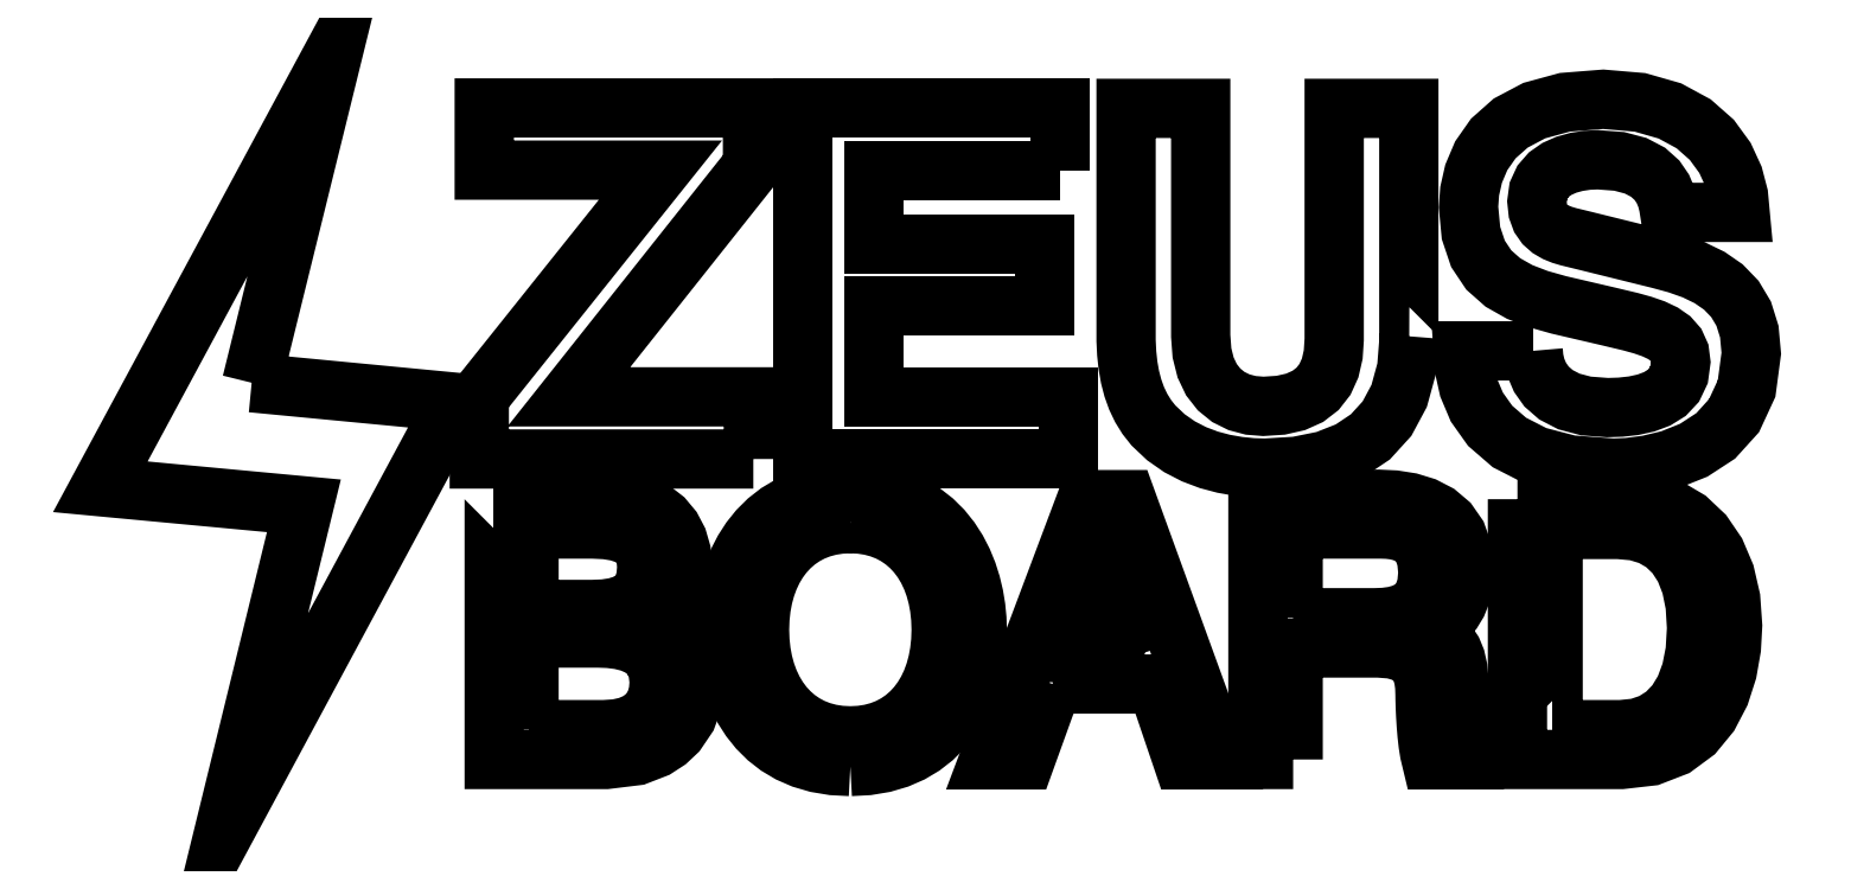
<metadata>
{"format":"dxf","ext":"dxf","renderer":"ezdxf+matplotlib","layout":"modelspace","background":"white","min_lineweight":24,"dpi":150}
</metadata>
<code>
0
SECTION
2
ENTITIES
0
LWPOLYLINE
8
Capa_1
90
37
70
1
10
27.78
20
23.69
30
0
10
35.6
20
23.69
30
0
10
36.76
20
23.6
30
0
10
37.78
20
23.33
30
0
10
38.64
20
22.91
30
0
10
39.35
20
22.36
30
0
10
39.91
20
21.7
30
0
10
40.3
20
20.94
30
0
10
40.54
20
20.11
30
0
10
40.62
20
19.23
30
0
10
40.6
20
18.78
30
0
10
40.53
20
18.29
30
0
10
40.39
20
17.79
30
0
10
40.17
20
17.29
30
0
10
39.86
20
16.8
30
0
10
39.45
20
16.33
30
0
10
38.91
20
15.91
30
0
10
38.25
20
15.53
30
0
10
38.82
20
15.29
30
0
10
39.45
20
14.97
30
0
10
40.08
20
14.52
30
0
10
40.66
20
13.92
30
0
10
40.99
20
13.41
30
0
10
41.24
20
12.79
30
0
10
41.41
20
12.07
30
0
10
41.47
20
11.22
30
0
10
41.43
20
10.56
30
0
10
41.32
20
9.918
30
0
10
40.93
20
8.864
30
0
10
40.24
20
7.834
30
0
10
39.59
20
7.231
30
0
10
38.82
20
6.729
30
0
10
37.51
20
6.222
30
0
10
35.43
20
5.967
30
0
10
27.81
20
5.967
30
0
10
27.81
20
23.69
30
0
10
27.78
20
23.69
30
0
0
LWPOLYLINE
8
Capa_1
90
20
70
1
10
30.18
20
16.18
30
0
10
34.5
20
16.18
30
0
10
35.31
20
16.22
30
0
10
36.04
20
16.33
30
0
10
36.67
20
16.52
30
0
10
37.21
20
16.81
30
0
10
37.63
20
17.2
30
0
10
37.94
20
17.7
30
0
10
38.13
20
18.31
30
0
10
38.2
20
19.06
30
0
10
38.15
20
19.65
30
0
10
38
20
20.17
30
0
10
37.74
20
20.62
30
0
10
37.36
20
20.98
30
0
10
36.85
20
21.28
30
0
10
36.22
20
21.49
30
0
10
35.45
20
21.62
30
0
10
34.53
20
21.66
30
0
10
30.18
20
21.66
30
0
10
30.18
20
16.18
30
0
0
LWPOLYLINE
8
Capa_1
90
20
70
1
10
30.18
20
7.999
30
0
10
35.29
20
7.999
30
0
10
36.16
20
8.058
30
0
10
36.92
20
8.228
30
0
10
37.57
20
8.505
30
0
10
38.1
20
8.881
30
0
10
38.51
20
9.35
30
0
10
38.81
20
9.904
30
0
10
38.98
20
10.54
30
0
10
39.04
20
11.24
30
0
10
38.95
20
12.09
30
0
10
38.67
20
12.76
30
0
10
38.24
20
13.28
30
0
10
37.7
20
13.67
30
0
10
37.06
20
13.94
30
0
10
36.36
20
14.12
30
0
10
35.63
20
14.21
30
0
10
34.89
20
14.24
30
0
10
30.18
20
14.24
30
0
10
30.18
20
7.999
30
0
0
LWPOLYLINE
8
Capa_1
90
65
70
1
10
52.05
20
5.487
30
0
10
50.86
20
5.55
30
0
10
49.78
20
5.731
30
0
10
48.79
20
6.021
30
0
10
47.91
20
6.407
30
0
10
47.11
20
6.881
30
0
10
46.41
20
7.431
30
0
10
45.79
20
8.047
30
0
10
45.25
20
8.719
30
0
10
44.79
20
9.435
30
0
10
44.4
20
10.19
30
0
10
44.09
20
10.96
30
0
10
43.83
20
11.75
30
0
10
43.65
20
12.54
30
0
10
43.52
20
13.33
30
0
10
43.44
20
14.09
30
0
10
43.42
20
14.83
30
0
10
43.44
20
15.57
30
0
10
43.52
20
16.33
30
0
10
43.65
20
17.12
30
0
10
43.84
20
17.91
30
0
10
44.09
20
18.7
30
0
10
44.41
20
19.47
30
0
10
44.8
20
20.22
30
0
10
45.26
20
20.94
30
0
10
45.8
20
21.61
30
0
10
46.42
20
22.23
30
0
10
47.12
20
22.78
30
0
10
47.92
20
23.25
30
0
10
48.8
20
23.64
30
0
10
49.79
20
23.93
30
0
10
50.87
20
24.11
30
0
10
52.05
20
24.17
30
0
10
53.24
20
24.11
30
0
10
54.33
20
23.93
30
0
10
55.31
20
23.64
30
0
10
56.2
20
23.25
30
0
10
57
20
22.78
30
0
10
57.7
20
22.23
30
0
10
58.32
20
21.61
30
0
10
58.86
20
20.94
30
0
10
59.32
20
20.22
30
0
10
59.71
20
19.47
30
0
10
60.02
20
18.7
30
0
10
60.27
20
17.91
30
0
10
60.46
20
17.12
30
0
10
60.59
20
16.33
30
0
10
60.67
20
15.57
30
0
10
60.69
20
14.83
30
0
10
60.67
20
14.09
30
0
10
60.59
20
13.33
30
0
10
60.46
20
12.54
30
0
10
60.27
20
11.75
30
0
10
60.02
20
10.96
30
0
10
59.7
20
10.19
30
0
10
59.31
20
9.435
30
0
10
58.85
20
8.719
30
0
10
58.31
20
8.047
30
0
10
57.69
20
7.431
30
0
10
56.98
20
6.881
30
0
10
56.19
20
6.407
30
0
10
55.3
20
6.02
30
0
10
54.32
20
5.731
30
0
10
53.24
20
5.55
30
0
10
52.05
20
5.487
30
0
0
LWPOLYLINE
8
Capa_1
90
65
70
1
10
52.05
20
22.03
30
0
10
51.35
20
21.99
30
0
10
50.68
20
21.89
30
0
10
50.05
20
21.72
30
0
10
49.46
20
21.48
30
0
10
48.91
20
21.19
30
0
10
48.4
20
20.84
30
0
10
47.93
20
20.44
30
0
10
47.51
20
19.98
30
0
10
47.14
20
19.47
30
0
10
46.81
20
18.92
30
0
10
46.53
20
18.33
30
0
10
46.3
20
17.69
30
0
10
46.11
20
17.02
30
0
10
45.98
20
16.31
30
0
10
45.9
20
15.57
30
0
10
45.87
20
14.8
30
0
10
45.9
20
14.03
30
0
10
45.98
20
13.29
30
0
10
46.11
20
12.58
30
0
10
46.3
20
11.91
30
0
10
46.53
20
11.27
30
0
10
46.81
20
10.68
30
0
10
47.14
20
10.13
30
0
10
47.51
20
9.622
30
0
10
47.93
20
9.165
30
0
10
48.4
20
8.76
30
0
10
48.91
20
8.41
30
0
10
49.46
20
8.117
30
0
10
50.05
20
7.885
30
0
10
50.68
20
7.715
30
0
10
51.35
20
7.611
30
0
10
52.05
20
7.576
30
0
10
52.76
20
7.611
30
0
10
53.43
20
7.715
30
0
10
54.06
20
7.885
30
0
10
54.65
20
8.117
30
0
10
55.2
20
8.41
30
0
10
55.71
20
8.76
30
0
10
56.17
20
9.165
30
0
10
56.59
20
9.622
30
0
10
56.97
20
10.13
30
0
10
57.3
20
10.68
30
0
10
57.58
20
11.27
30
0
10
57.81
20
11.91
30
0
10
58
20
12.58
30
0
10
58.13
20
13.29
30
0
10
58.21
20
14.03
30
0
10
58.23
20
14.8
30
0
10
58.21
20
15.57
30
0
10
58.13
20
16.32
30
0
10
57.99
20
17.03
30
0
10
57.81
20
17.7
30
0
10
57.57
20
18.34
30
0
10
57.29
20
18.93
30
0
10
56.96
20
19.49
30
0
10
56.58
20
19.99
30
0
10
56.16
20
20.45
30
0
10
55.7
20
20.85
30
0
10
55.19
20
21.2
30
0
10
54.64
20
21.49
30
0
10
54.05
20
21.72
30
0
10
53.42
20
21.89
30
0
10
52.76
20
21.99
30
0
10
52.05
20
22.03
30
0
0
LWPOLYLINE
8
Capa_1
90
9
70
1
10
65.83
20
11.1
30
0
10
63.96
20
5.939
30
0
10
61.48
20
5.939
30
0
10
68.14
20
23.66
30
0
10
70.85
20
23.66
30
0
10
77.28
20
5.939
30
0
10
74.66
20
5.939
30
0
10
72.91
20
11.1
30
0
10
65.83
20
11.1
30
0
0
LWPOLYLINE
8
Capa_1
90
5
70
1
10
72.09
20
13.25
30
0
10
69.47
20
21.07
30
0
10
69.41
20
21.07
30
0
10
66.56
20
13.25
30
0
10
72.09
20
13.25
30
0
0
LWPOLYLINE
8
Capa_1
90
113
70
1
10
82.2
20
5.967
30
0
10
81.9
20
5.967
30
0
10
81.6
20
5.967
30
0
10
81.3
20
5.967
30
0
10
81
20
5.967
30
0
10
80.7
20
5.967
30
0
10
80.4
20
5.967
30
0
10
80.1
20
5.967
30
0
10
79.8
20
5.967
30
0
10
79.8
20
8.183
30
0
10
79.8
20
10.4
30
0
10
79.8
20
12.61
30
0
10
79.8
20
14.83
30
0
10
79.8
20
17.04
30
0
10
79.8
20
19.26
30
0
10
79.8
20
21.48
30
0
10
79.8
20
23.69
30
0
10
80.82
20
23.69
30
0
10
81.85
20
23.69
30
0
10
82.88
20
23.69
30
0
10
83.9
20
23.69
30
0
10
84.93
20
23.69
30
0
10
85.96
20
23.69
30
0
10
86.98
20
23.69
30
0
10
88.01
20
23.69
30
0
10
89.09
20
23.64
30
0
10
90.15
20
23.47
30
0
10
91.14
20
23.17
30
0
10
92.02
20
22.71
30
0
10
92.77
20
22.08
30
0
10
93.35
20
21.25
30
0
10
93.72
20
20.2
30
0
10
93.85
20
18.92
30
0
10
93.79
20
18.01
30
0
10
93.63
20
17.24
30
0
10
93.37
20
16.6
30
0
10
93.04
20
16.06
30
0
10
92.66
20
15.61
30
0
10
92.24
20
15.24
30
0
10
91.81
20
14.93
30
0
10
91.37
20
14.66
30
0
10
91.75
20
14.5
30
0
10
92.12
20
14.31
30
0
10
92.46
20
14.07
30
0
10
92.78
20
13.76
30
0
10
93.05
20
13.35
30
0
10
93.26
20
12.83
30
0
10
93.41
20
12.16
30
0
10
93.48
20
11.33
30
0
10
93.5
20
10.93
30
0
10
93.52
20
10.52
30
0
10
93.54
20
10.12
30
0
10
93.55
20
9.721
30
0
10
93.57
20
9.318
30
0
10
93.59
20
8.916
30
0
10
93.61
20
8.514
30
0
10
93.63
20
8.112
30
0
10
93.64
20
7.769
30
0
10
93.67
20
7.477
30
0
10
93.72
20
7.227
30
0
10
93.8
20
7.011
30
0
10
93.92
20
6.822
30
0
10
94.07
20
6.651
30
0
10
94.27
20
6.491
30
0
10
94.53
20
6.334
30
0
10
94.53
20
6.285
30
0
10
94.53
20
6.235
30
0
10
94.53
20
6.186
30
0
10
94.53
20
6.136
30
0
10
94.53
20
6.087
30
0
10
94.53
20
6.038
30
0
10
94.53
20
5.988
30
0
10
94.53
20
5.939
30
0
10
94.16
20
5.939
30
0
10
93.79
20
5.939
30
0
10
93.43
20
5.939
30
0
10
93.06
20
5.939
30
0
10
92.69
20
5.939
30
0
10
92.33
20
5.939
30
0
10
91.96
20
5.939
30
0
10
91.59
20
5.939
30
0
10
91.48
20
6.419
30
0
10
91.38
20
7.005
30
0
10
91.31
20
7.655
30
0
10
91.25
20
8.327
30
0
10
91.21
20
8.98
30
0
10
91.19
20
9.57
30
0
10
91.17
20
10.06
30
0
10
91.17
20
10.4
30
0
10
91.15
20
10.96
30
0
10
91.08
20
11.51
30
0
10
90.92
20
12.04
30
0
10
90.66
20
12.53
30
0
10
90.26
20
12.95
30
0
10
89.71
20
13.27
30
0
10
88.96
20
13.48
30
0
10
88.01
20
13.56
30
0
10
87.28
20
13.56
30
0
10
86.56
20
13.56
30
0
10
85.83
20
13.56
30
0
10
85.1
20
13.56
30
0
10
84.38
20
13.56
30
0
10
83.65
20
13.56
30
0
10
82.92
20
13.56
30
0
10
82.2
20
13.56
30
0
10
82.2
20
12.61
30
0
10
82.2
20
11.66
30
0
10
82.2
20
10.71
30
0
10
82.2
20
9.763
30
0
10
82.2
20
8.814
30
0
10
82.2
20
7.865
30
0
10
82.2
20
6.916
30
0
10
82.2
20
5.967
30
0
0
LWPOLYLINE
8
Capa_1
90
41
70
1
10
82.2
20
15.62
30
0
10
82.89
20
15.62
30
0
10
83.59
20
15.62
30
0
10
84.28
20
15.62
30
0
10
84.98
20
15.62
30
0
10
85.67
20
15.62
30
0
10
86.37
20
15.62
30
0
10
87.06
20
15.62
30
0
10
87.76
20
15.62
30
0
10
88.41
20
15.64
30
0
10
89.06
20
15.73
30
0
10
89.67
20
15.9
30
0
10
90.22
20
16.17
30
0
10
90.69
20
16.57
30
0
10
91.05
20
17.11
30
0
10
91.28
20
17.81
30
0
10
91.37
20
18.7
30
0
10
91.28
20
19.61
30
0
10
91.04
20
20.31
30
0
10
90.67
20
20.84
30
0
10
90.22
20
21.2
30
0
10
89.71
20
21.44
30
0
10
89.18
20
21.58
30
0
10
88.66
20
21.64
30
0
10
88.18
20
21.66
30
0
10
87.43
20
21.66
30
0
10
86.68
20
21.66
30
0
10
85.93
20
21.66
30
0
10
85.19
20
21.66
30
0
10
84.44
20
21.66
30
0
10
83.69
20
21.66
30
0
10
82.94
20
21.66
30
0
10
82.2
20
21.66
30
0
10
82.2
20
20.9
30
0
10
82.2
20
20.15
30
0
10
82.2
20
19.39
30
0
10
82.2
20
18.64
30
0
10
82.2
20
17.88
30
0
10
82.2
20
17.13
30
0
10
82.2
20
16.37
30
0
10
82.2
20
15.62
30
0
0
LWPOLYLINE
8
Capa_1
90
41
70
1
10
97.46
20
23.69
30
0
10
98.36
20
23.69
30
0
10
99.26
20
23.69
30
0
10
100.2
20
23.69
30
0
10
101.1
20
23.69
30
0
10
102
20
23.69
30
0
10
102.9
20
23.69
30
0
10
103.8
20
23.69
30
0
10
104.7
20
23.69
30
0
10
106.3
20
23.53
30
0
10
107.8
20
23.06
30
0
10
109.1
20
22.31
30
0
10
110.1
20
21.3
30
0
10
111
20
20.05
30
0
10
111.6
20
18.58
30
0
10
112
20
16.92
30
0
10
112.1
20
15.08
30
0
10
112
20
13.55
30
0
10
111.8
20
11.98
30
0
10
111.3
20
10.45
30
0
10
110.5
20
9.033
30
0
10
109.5
20
7.802
30
0
10
108.2
20
6.832
30
0
10
106.5
20
6.196
30
0
10
104.5
20
5.967
30
0
10
103.7
20
5.967
30
0
10
102.8
20
5.967
30
0
10
101.9
20
5.967
30
0
10
101
20
5.967
30
0
10
100.1
20
5.967
30
0
10
99.23
20
5.967
30
0
10
98.35
20
5.967
30
0
10
97.46
20
5.967
30
0
10
97.46
20
8.183
30
0
10
97.46
20
10.4
30
0
10
97.46
20
12.61
30
0
10
97.46
20
14.83
30
0
10
97.46
20
17.04
30
0
10
97.46
20
19.26
30
0
10
97.46
20
21.48
30
0
10
97.46
20
23.69
30
0
0
LWPOLYLINE
8
Capa_1
90
49
70
1
10
99.86
20
7.999
30
0
10
100.4
20
7.999
30
0
10
101
20
7.999
30
0
10
101.6
20
7.999
30
0
10
102.2
20
7.999
30
0
10
102.8
20
7.999
30
0
10
103.4
20
7.999
30
0
10
103.9
20
7.999
30
0
10
104.5
20
7.999
30
0
10
105.6
20
8.113
30
0
10
106.6
20
8.452
30
0
10
107.5
20
9.011
30
0
10
108.3
20
9.784
30
0
10
108.8
20
10.77
30
0
10
109.3
20
11.95
30
0
10
109.6
20
13.34
30
0
10
109.7
20
14.91
30
0
10
109.6
20
16.48
30
0
10
109.3
20
17.84
30
0
10
108.8
20
19
30
0
10
108.2
20
19.94
30
0
10
107.5
20
20.68
30
0
10
106.5
20
21.21
30
0
10
105.5
20
21.52
30
0
10
104.3
20
21.63
30
0
10
103.8
20
21.63
30
0
10
103.2
20
21.63
30
0
10
102.7
20
21.63
30
0
10
102.1
20
21.63
30
0
10
101.6
20
21.63
30
0
10
101
20
21.63
30
0
10
100.4
20
21.63
30
0
10
99.89
20
21.63
30
0
10
99.89
20
19.93
30
0
10
99.89
20
18.22
30
0
10
99.89
20
16.52
30
0
10
99.89
20
14.81
30
0
10
99.89
20
13.11
30
0
10
99.89
20
11.41
30
0
10
99.89
20
9.703
30
0
10
99.89
20
7.999
30
0
10
99.89
20
7.999
30
0
10
99.88
20
7.999
30
0
10
99.88
20
7.999
30
0
10
99.88
20
7.999
30
0
10
99.87
20
7.999
30
0
10
99.87
20
7.999
30
0
10
99.87
20
7.999
30
0
10
99.86
20
7.999
30
0
0
LWPOLYLINE
8
Capa_1
90
27
70
1
10
45.45
20
26.43
30
0
10
36.12
20
26.43
30
0
10
26.8
20
26.43
30
0
10
26.8
20
28.54
30
0
10
26.8
20
30.66
30
0
10
29.56
20
34.13
30
0
10
32.33
20
37.59
30
0
10
35.73
20
41.85
30
0
10
39.13
20
46.1
30
0
10
35.6
20
46.1
30
0
10
32.07
20
46.1
30
0
10
29.6
20
46.1
30
0
10
27.13
20
46.1
30
0
10
27.13
20
48.22
30
0
10
27.13
20
50.33
30
0
10
36.26
20
50.33
30
0
10
45.39
20
50.33
30
0
10
45.39
20
48.37
30
0
10
45.39
20
46.41
30
0
10
41.65
20
41.7
30
0
10
37.91
20
36.98
30
0
10
35.4
20
33.82
30
0
10
32.89
20
30.66
30
0
10
39.17
20
30.66
30
0
10
45.45
20
30.66
30
0
10
45.45
20
28.54
30
0
10
45.45
20
26.43
30
0
0
LWPOLYLINE
8
Capa_1
90
25
70
1
10
66.36
20
46.1
30
0
10
60.03
20
46.1
30
0
10
53.69
20
46.1
30
0
10
53.69
20
43.59
30
0
10
53.69
20
41.08
30
0
10
59.5
20
41.08
30
0
10
65.32
20
41.08
30
0
10
65.32
20
38.96
30
0
10
65.32
20
36.84
30
0
10
59.5
20
36.84
30
0
10
53.69
20
36.84
30
0
10
53.69
20
33.75
30
0
10
53.69
20
30.66
30
0
10
60.31
20
30.66
30
0
10
66.93
20
30.66
30
0
10
66.93
20
28.54
30
0
10
66.93
20
26.43
30
0
10
57.87
20
26.43
30
0
10
48.81
20
26.43
30
0
10
48.81
20
38.37
30
0
10
48.81
20
50.3
30
0
10
57.59
20
50.3
30
0
10
66.36
20
50.3
30
0
10
66.36
20
48.2
30
0
10
66.36
20
46.1
30
0
0
LWPOLYLINE
8
Capa_1
90
97
70
1
10
90.1
20
34.78
30
0
10
89.92
20
32.59
30
0
10
89.41
20
30.72
30
0
10
88.58
20
29.18
30
0
10
87.45
20
27.93
30
0
10
86.04
20
26.99
30
0
10
84.36
20
26.32
30
0
10
82.43
20
25.93
30
0
10
80.28
20
25.81
30
0
10
79.41
20
25.84
30
0
10
78.46
20
25.93
30
0
10
77.47
20
26.1
30
0
10
76.46
20
26.37
30
0
10
75.45
20
26.75
30
0
10
74.47
20
27.26
30
0
10
73.54
20
27.91
30
0
10
72.68
20
28.71
30
0
10
72.23
20
29.29
30
0
10
71.85
20
29.9
30
0
10
71.54
20
30.56
30
0
10
71.29
20
31.26
30
0
10
71.09
20
32
30
0
10
70.95
20
32.79
30
0
10
70.86
20
33.62
30
0
10
70.82
20
34.5
30
0
10
70.82
20
36.48
30
0
10
70.82
20
38.45
30
0
10
70.82
20
40.43
30
0
10
70.82
20
42.4
30
0
10
70.82
20
44.38
30
0
10
70.82
20
46.35
30
0
10
70.82
20
48.33
30
0
10
70.82
20
50.3
30
0
10
71.46
20
50.3
30
0
10
72.09
20
50.3
30
0
10
72.73
20
50.3
30
0
10
73.36
20
50.3
30
0
10
74
20
50.3
30
0
10
74.63
20
50.3
30
0
10
75.27
20
50.3
30
0
10
75.9
20
50.3
30
0
10
75.9
20
48.37
30
0
10
75.9
20
46.43
30
0
10
75.9
20
44.49
30
0
10
75.9
20
42.56
30
0
10
75.9
20
40.62
30
0
10
75.9
20
38.68
30
0
10
75.9
20
36.75
30
0
10
75.9
20
34.81
30
0
10
75.99
20
33.65
30
0
10
76.24
20
32.66
30
0
10
76.63
20
31.83
30
0
10
77.15
20
31.16
30
0
10
77.79
20
30.65
30
0
10
78.51
20
30.29
30
0
10
79.31
20
30.08
30
0
10
80.16
20
30.01
30
0
10
81.35
20
30.09
30
0
10
82.36
20
30.32
30
0
10
83.19
20
30.69
30
0
10
83.86
20
31.2
30
0
10
84.36
20
31.85
30
0
10
84.72
20
32.63
30
0
10
84.92
20
33.53
30
0
10
84.99
20
34.56
30
0
10
84.99
20
36.52
30
0
10
84.99
20
38.49
30
0
10
84.99
20
40.46
30
0
10
84.99
20
42.43
30
0
10
84.99
20
44.4
30
0
10
84.99
20
46.37
30
0
10
84.99
20
48.34
30
0
10
84.99
20
50.3
30
0
10
85.62
20
50.3
30
0
10
86.26
20
50.3
30
0
10
86.89
20
50.3
30
0
10
87.53
20
50.3
30
0
10
88.16
20
50.3
30
0
10
88.8
20
50.3
30
0
10
89.43
20
50.3
30
0
10
90.07
20
50.3
30
0
10
90.07
20
48.36
30
0
10
90.07
20
46.42
30
0
10
90.07
20
44.48
30
0
10
90.07
20
42.54
30
0
10
90.07
20
40.6
30
0
10
90.07
20
38.66
30
0
10
90.07
20
36.72
30
0
10
90.07
20
34.78
30
0
10
90.07
20
34.78
30
0
10
90.08
20
34.78
30
0
10
90.08
20
34.78
30
0
10
90.08
20
34.78
30
0
10
90.09
20
34.78
30
0
10
90.09
20
34.78
30
0
10
90.09
20
34.78
30
0
10
90.1
20
34.78
30
0
0
LWPOLYLINE
8
Capa_1
90
129
70
1
10
98.54
20
33.79
30
0
10
98.58
20
33.25
30
0
10
98.73
20
32.63
30
0
10
99
20
31.99
30
0
10
99.44
20
31.36
30
0
10
100.1
20
30.8
30
0
10
101
20
30.35
30
0
10
102.1
20
30.04
30
0
10
103.6
20
29.93
30
0
10
104.5
20
29.96
30
0
10
105.4
20
30.06
30
0
10
106.2
20
30.24
30
0
10
107
20
30.53
30
0
10
107.6
20
30.93
30
0
10
108.1
20
31.48
30
0
10
108.5
20
32.17
30
0
10
108.6
20
33.03
30
0
10
108.5
20
33.67
30
0
10
108.3
20
34.2
30
0
10
107.9
20
34.63
30
0
10
107.4
20
34.99
30
0
10
106.7
20
35.29
30
0
10
106
20
35.54
30
0
10
105.2
20
35.77
30
0
10
104.3
20
36
30
0
10
103.9
20
36.07
30
0
10
103.6
20
36.14
30
0
10
103.3
20
36.22
30
0
10
103
20
36.29
30
0
10
102.7
20
36.37
30
0
10
102.3
20
36.44
30
0
10
102
20
36.51
30
0
10
101.7
20
36.59
30
0
10
100.3
20
36.92
30
0
10
98.9
20
37.31
30
0
10
97.62
20
37.8
30
0
10
96.48
20
38.45
30
0
10
95.51
20
39.3
30
0
10
94.78
20
40.4
30
0
10
94.3
20
41.82
30
0
10
94.13
20
43.59
30
0
10
94.21
20
44.66
30
0
10
94.48
20
45.85
30
0
10
95
20
47.07
30
0
10
95.82
20
48.25
30
0
10
97.01
20
49.3
30
0
10
98.61
20
50.15
30
0
10
100.7
20
50.72
30
0
10
103.3
20
50.93
30
0
10
105.8
20
50.71
30
0
10
107.8
20
50.13
30
0
10
109.5
20
49.25
30
0
10
110.7
20
48.16
30
0
10
111.6
20
46.94
30
0
10
112.2
20
45.65
30
0
10
112.5
20
44.39
30
0
10
112.6
20
43.22
30
0
10
112
20
43.22
30
0
10
111.4
20
43.22
30
0
10
110.8
20
43.22
30
0
10
110.2
20
43.22
30
0
10
109.6
20
43.22
30
0
10
109
20
43.22
30
0
10
108.4
20
43.22
30
0
10
107.8
20
43.22
30
0
10
107.7
20
43.68
30
0
10
107.6
20
44.23
30
0
10
107.4
20
44.83
30
0
10
107
20
45.41
30
0
10
106.4
20
45.95
30
0
10
105.5
20
46.4
30
0
10
104.4
20
46.69
30
0
10
102.9
20
46.8
30
0
10
102.2
20
46.77
30
0
10
101.5
20
46.66
30
0
10
100.8
20
46.47
30
0
10
100.2
20
46.18
30
0
10
99.6
20
45.8
30
0
10
99.17
20
45.3
30
0
10
98.89
20
44.69
30
0
10
98.79
20
43.95
30
0
10
98.86
20
43.32
30
0
10
99.04
20
42.81
30
0
10
99.33
20
42.41
30
0
10
99.68
20
42.1
30
0
10
100.1
20
41.86
30
0
10
100.5
20
41.69
30
0
10
100.9
20
41.57
30
0
10
101.3
20
41.47
30
0
10
102.1
20
41.29
30
0
10
102.8
20
41.11
30
0
10
103.5
20
40.93
30
0
10
104.2
20
40.75
30
0
10
105
20
40.57
30
0
10
105.7
20
40.39
30
0
10
106.4
20
40.21
30
0
10
107.1
20
40.03
30
0
10
108.3
20
39.71
30
0
10
109.5
20
39.3
30
0
10
110.5
20
38.79
30
0
10
111.5
20
38.14
30
0
10
112.3
20
37.33
30
0
10
112.9
20
36.32
30
0
10
113.2
20
35.1
30
0
10
113.4
20
33.62
30
0
10
113.1
20
31.23
30
0
10
112.2
20
29.38
30
0
10
111
20
28
30
0
10
109.5
20
27.03
30
0
10
107.9
20
26.39
30
0
10
106.3
20
26.02
30
0
10
105
20
25.85
30
0
10
104
20
25.81
30
0
10
101
20
26.03
30
0
10
98.71
20
26.64
30
0
10
96.92
20
27.55
30
0
10
95.6
20
28.69
30
0
10
94.7
20
29.96
30
0
10
94.14
20
31.3
30
0
10
93.85
20
32.6
30
0
10
93.77
20
33.79
30
0
10
94.36
20
33.79
30
0
10
94.96
20
33.79
30
0
10
95.56
20
33.79
30
0
10
96.15
20
33.79
30
0
10
96.75
20
33.79
30
0
10
97.34
20
33.79
30
0
10
97.94
20
33.79
30
0
10
98.54
20
33.79
30
0
0
LWPOLYLINE
8
Capa_1
90
13
70
1
10
11.3
20
31.62
30
0
10
14.04
20
42.73
30
0
10
16.78
20
53.83
30
0
10
8.888
20
39.18
30
0
10
1
20
24.54
30
0
10
7.929
20
23.89
30
0
10
14.86
20
23.24
30
0
10
12.13
20
12.12
30
0
10
9.41
20
1
30
0
10
17.28
20
15.65
30
0
10
25.16
20
30.29
30
0
10
18.23
20
30.96
30
0
10
11.3
20
31.62
30
0
0
ENDSEC
0
EOF

</code>
